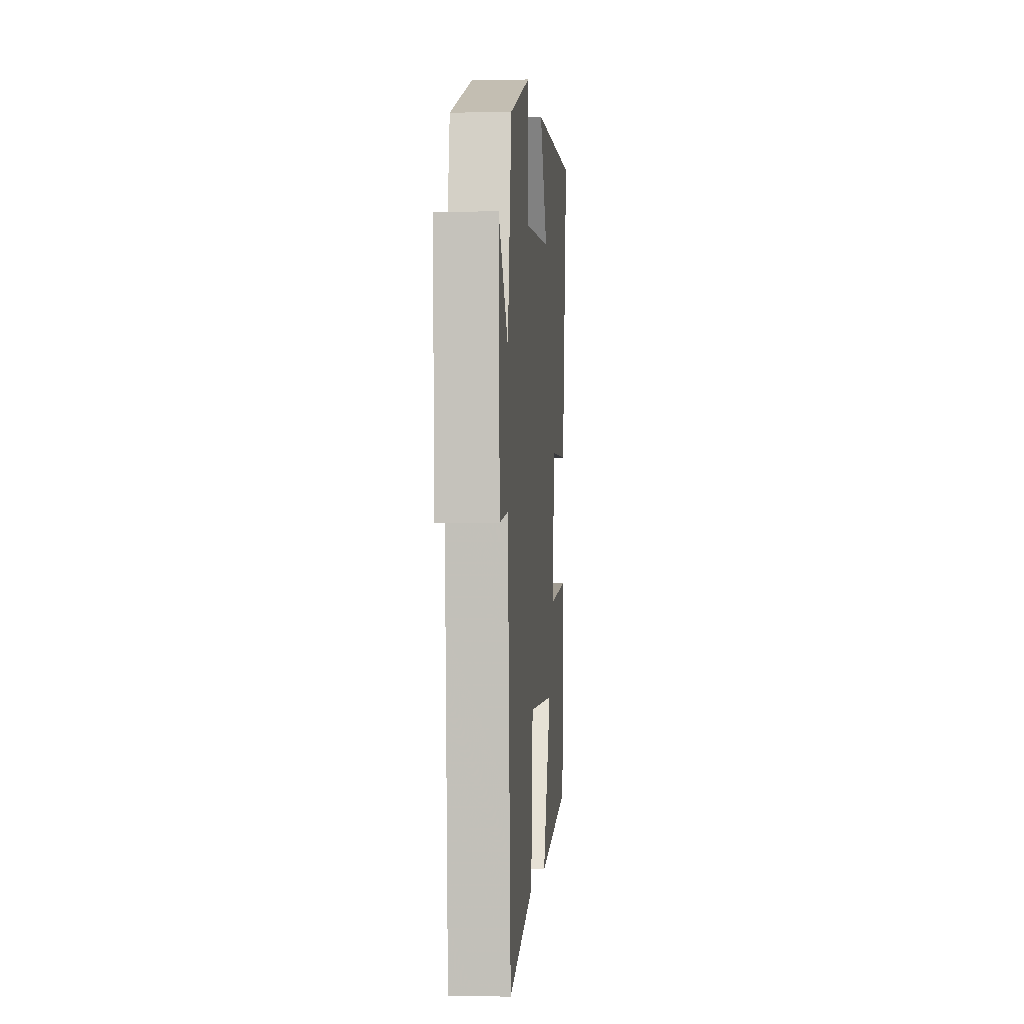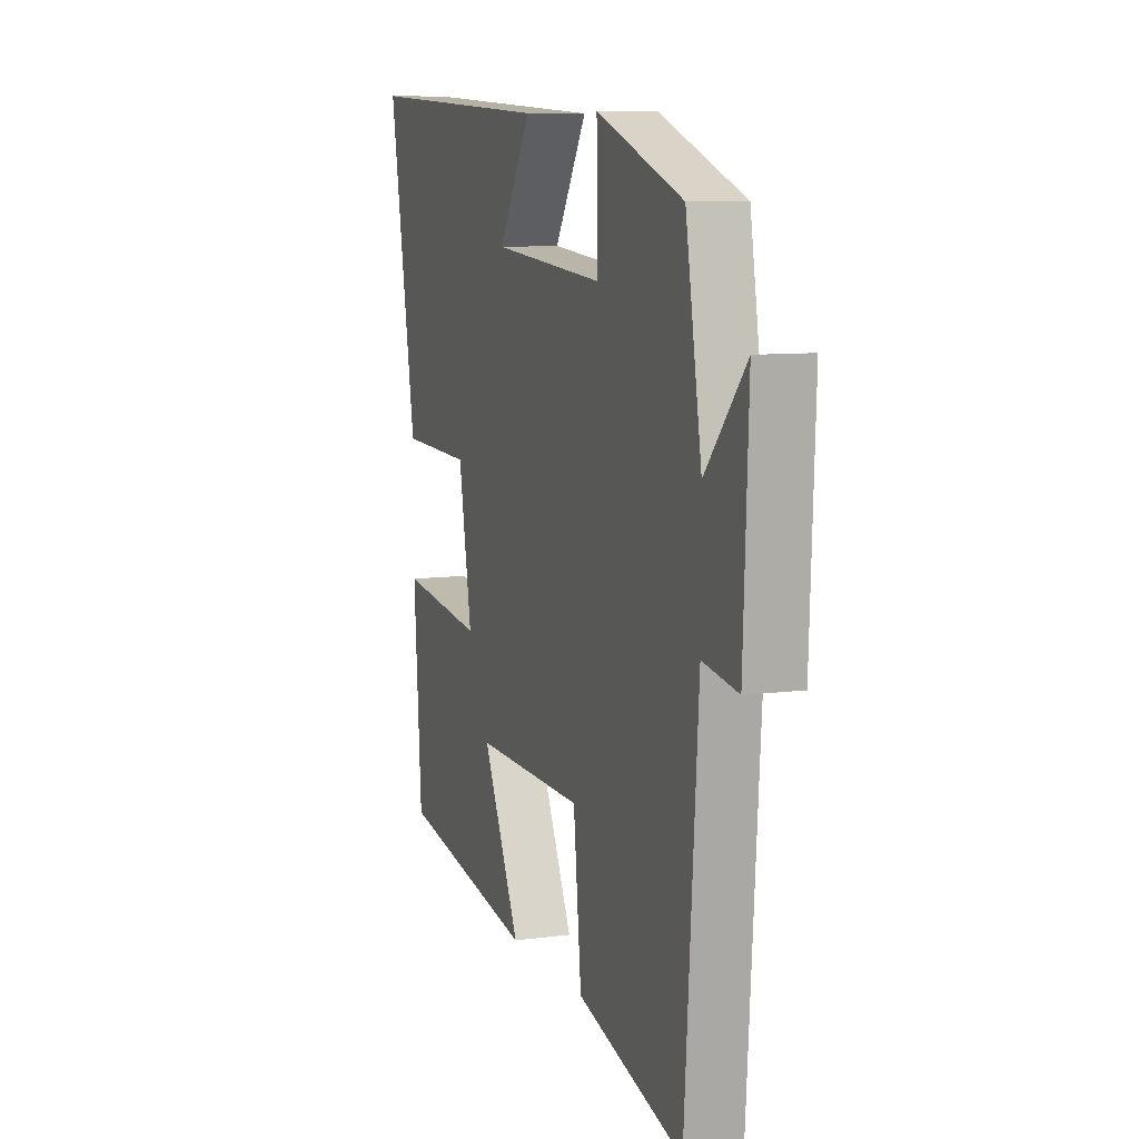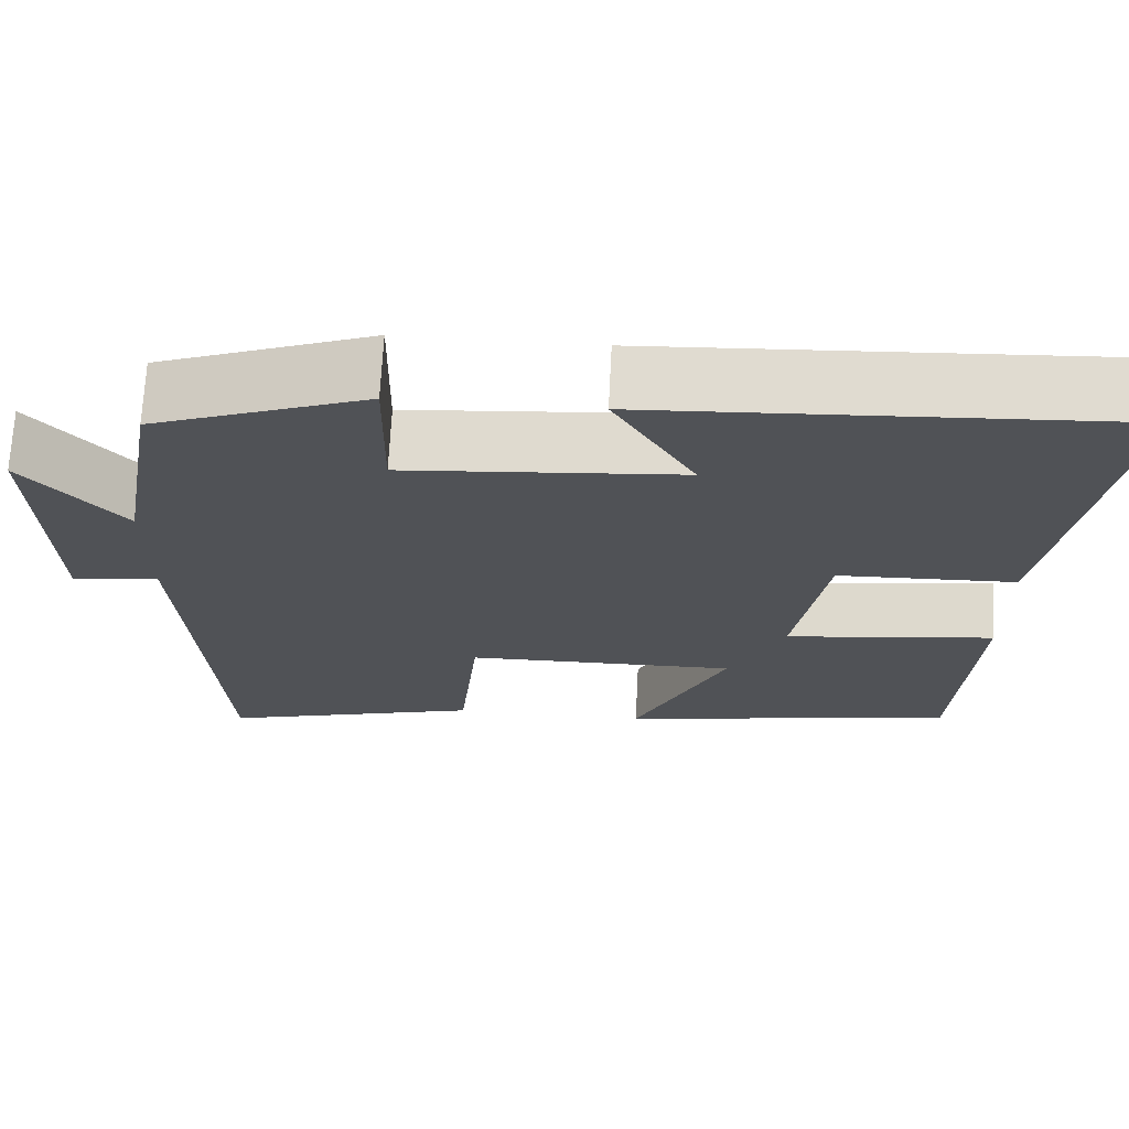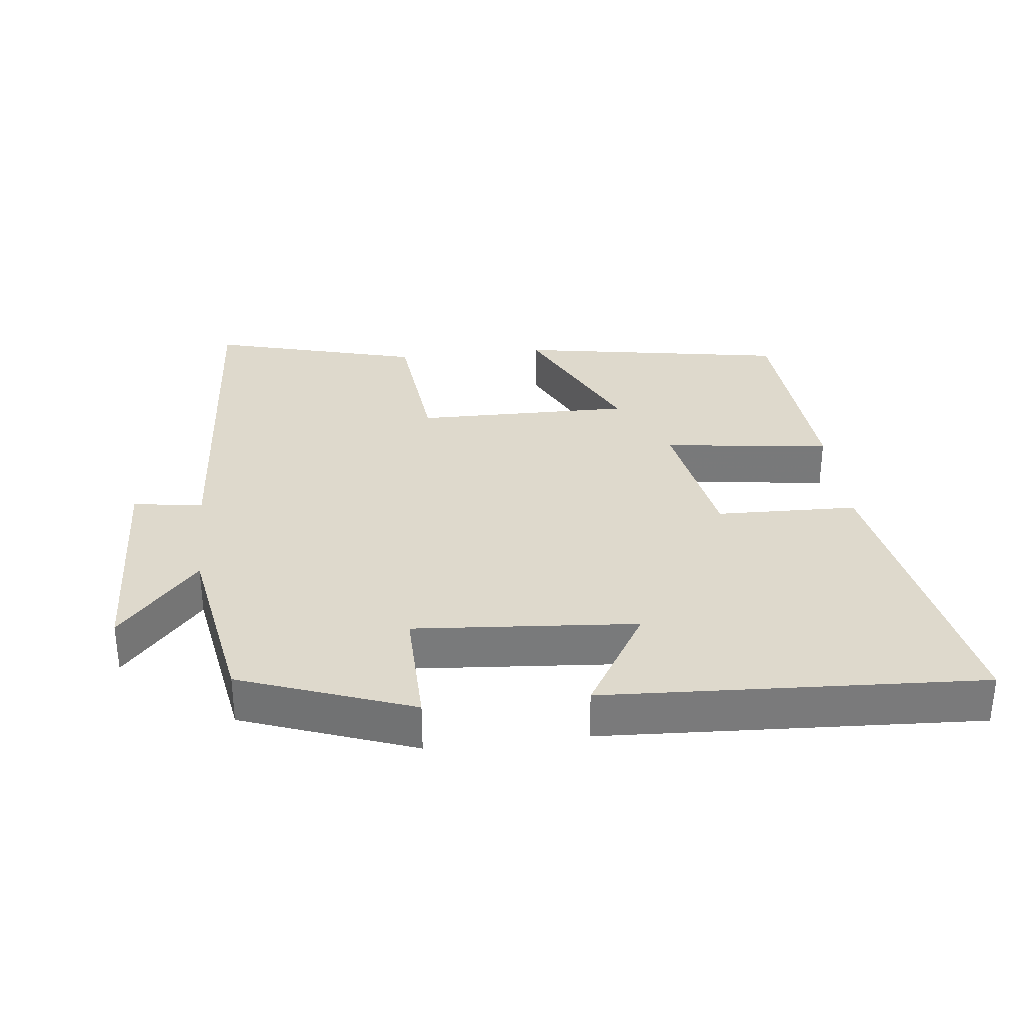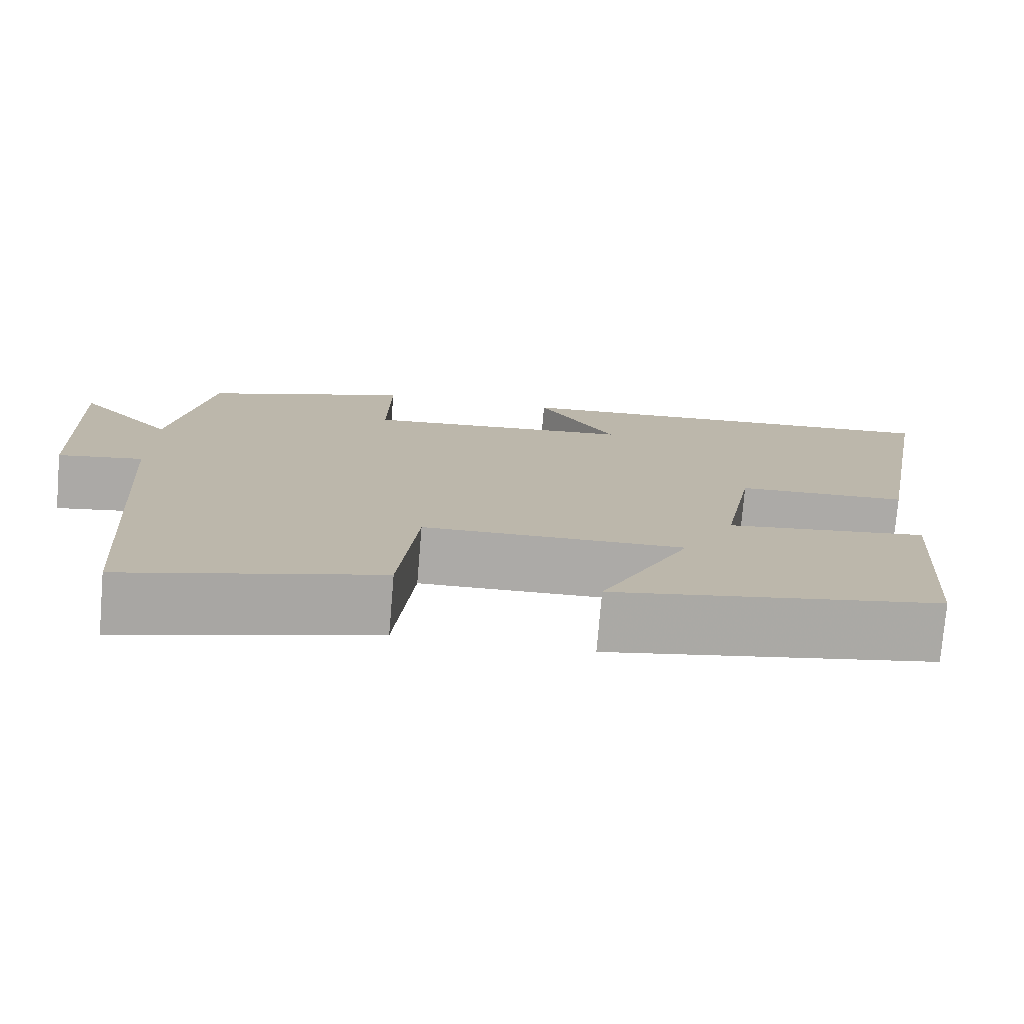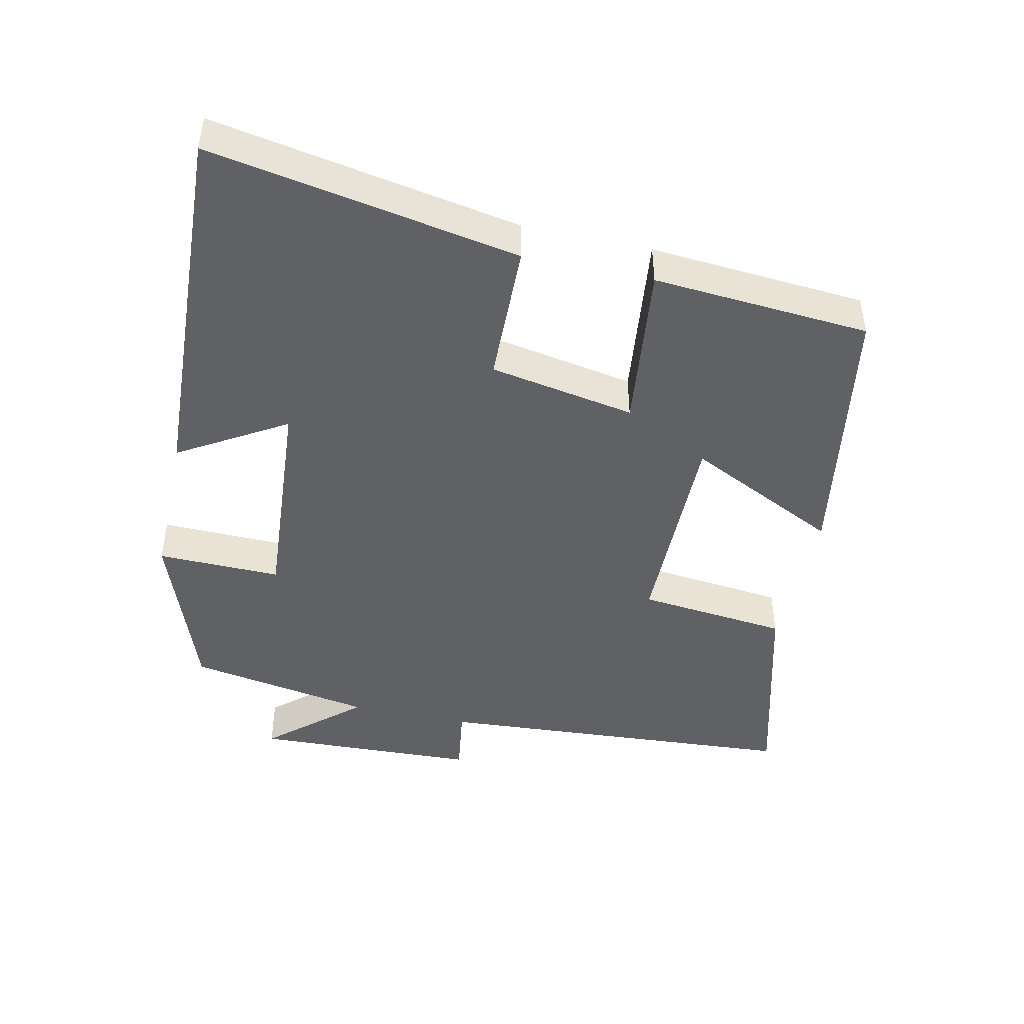
<metadata>
{"format":"obj","ext":"obj","renderer":"f3d","projection":"perspective","resolution":1024,"background":"white","views":[{"elev":-2.3,"azim":-85.3,"up":"+Z"},{"elev":8.9,"azim":-109.9,"up":"+Z"},{"elev":69.0,"azim":2.9,"up":"+Z"},{"elev":32.2,"azim":-6.6,"up":"+Y"},{"elev":-76.0,"azim":-4.8,"up":"+Z"},{"elev":-45.4,"azim":77.4,"up":"+Y"}]}
</metadata>
<code>
v 0.58 0.07 0.529
v 0.5 0.07 0.076
v 0.292 0.07 0.07
v 0.254 0.07 -0.144
v 0.5 0.07 -0.114
v 0.477 0.07 -0.432
v 0.079 0.07 -0.5
v 0.188 0.07 -0.275
v -0.13 0.07 -0.279
v -0.153 0.07 -0.5
v -0.462 0.07 -0.583
v -0.5 0.07 -0.046
v -0.603 0.07 -0.062
v -0.617 0.07 0.268
v -0.5 0.07 0.136
v -0.453 0.07 0.408
v -0.201 0.07 0.5
v -0.204 0.07 0.318
v 0.122 0.07 0.344
v 0.027 0.07 0.5
v 0.58 0 0.529
v 0.5 0 0.076
v 0.292 0 0.07
v 0.254 0 -0.144
v 0.5 0 -0.114
v 0.477 0 -0.432
v 0.079 0 -0.5
v 0.188 0 -0.275
v -0.13 0 -0.279
v -0.153 0 -0.5
v -0.462 0 -0.583
v -0.5 0 -0.046
v -0.603 0 -0.062
v -0.617 0 0.268
v -0.5 0 0.136
v -0.453 0 0.408
v -0.201 0 0.5
v -0.204 0 0.318
v 0.122 0 0.344
v 0.027 0 0.5
f 1 2 3
f 20 1 3
f 19 20 3
f 18 19 3 4
f 15 16 17 18
f 15 18 4
f 12 13 14 15
f 11 12 15
f 10 11 15
f 9 10 15
f 8 9 15 4
f 6 7 8
f 5 6 8
f 4 5 8
f 23 22 21
f 23 21 40
f 23 40 39
f 24 23 39 38
f 38 37 36 35
f 24 38 35
f 35 34 33 32
f 35 32 31
f 35 31 30
f 35 30 29
f 24 35 29 28
f 28 27 26
f 28 26 25
f 28 25 24
f 1 21 22 2
f 2 22 23 3
f 3 23 24 4
f 4 24 25 5
f 5 25 26 6
f 6 26 27 7
f 7 27 28 8
f 8 28 29 9
f 9 29 30 10
f 10 30 31 11
f 11 31 32 12
f 12 32 33 13
f 13 33 34 14
f 14 34 35 15
f 15 35 36 16
f 16 36 37 17
f 17 37 38 18
f 18 38 39 19
f 19 39 40 20
f 20 40 21 1

</code>
